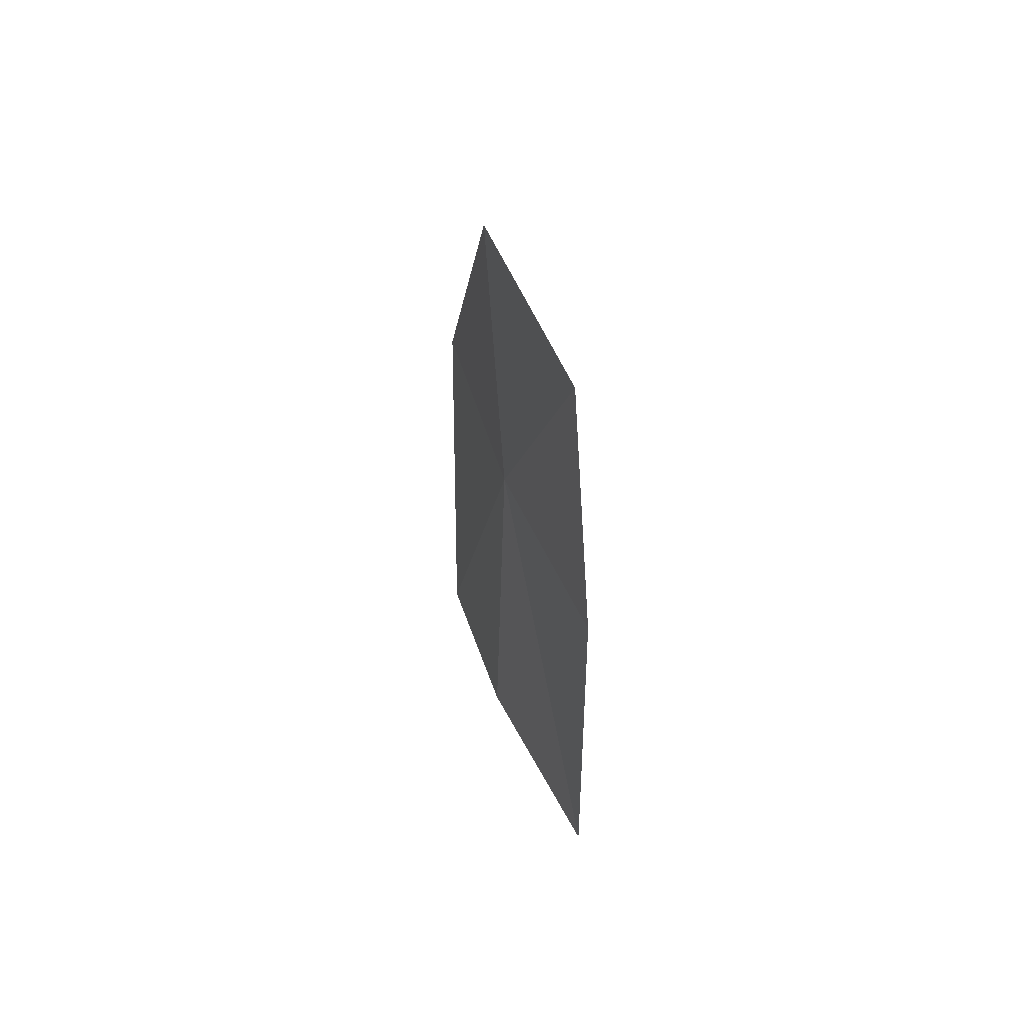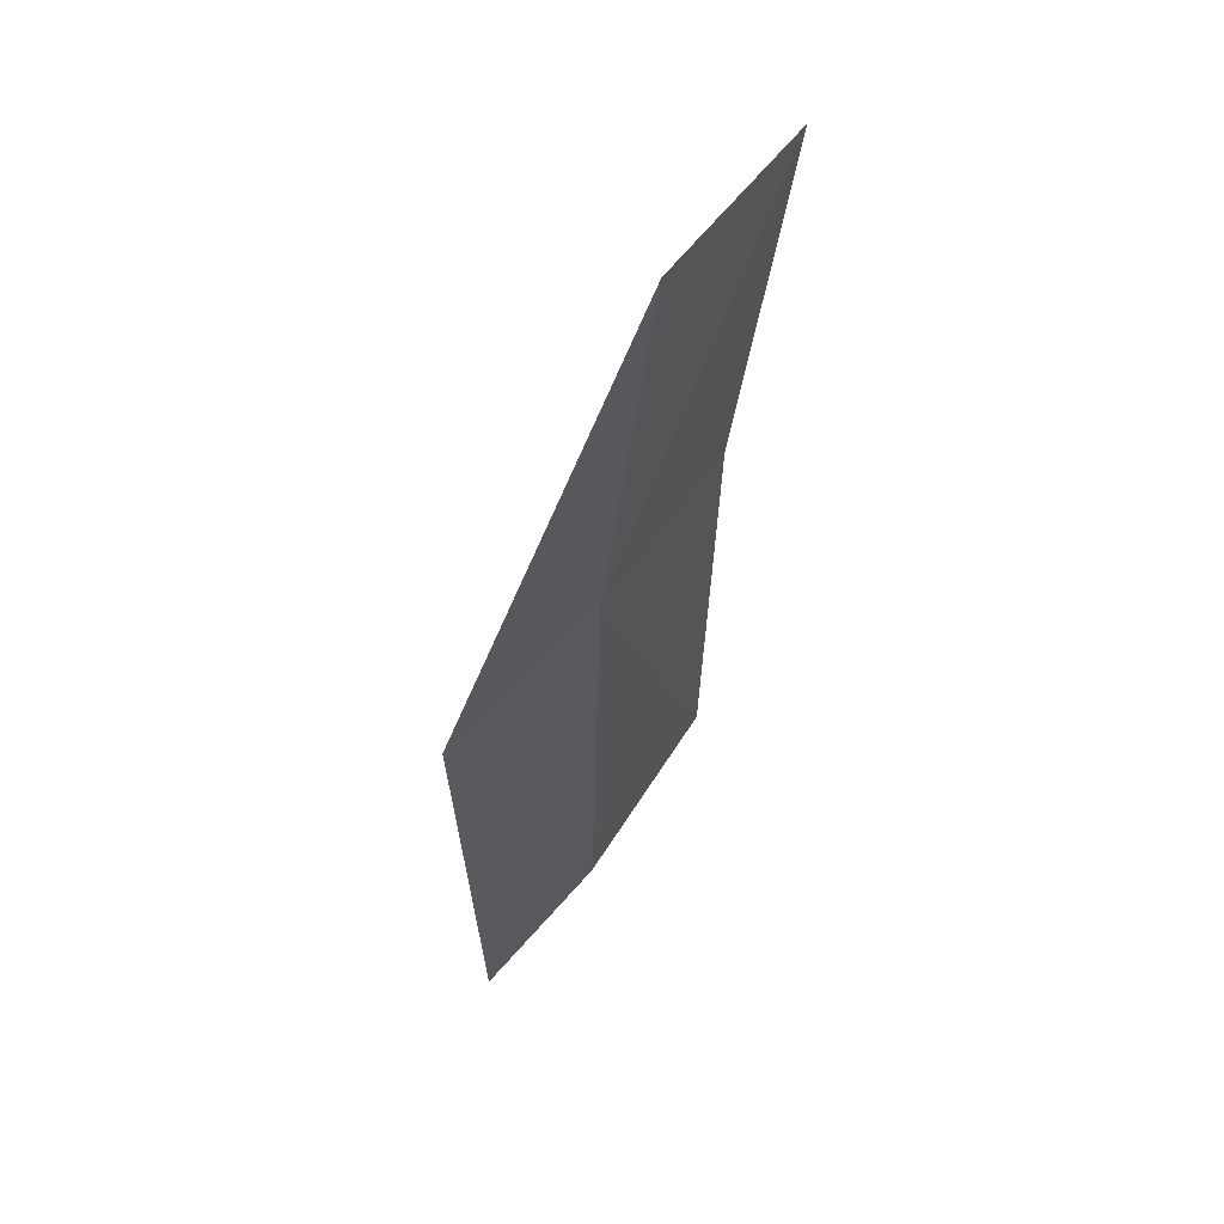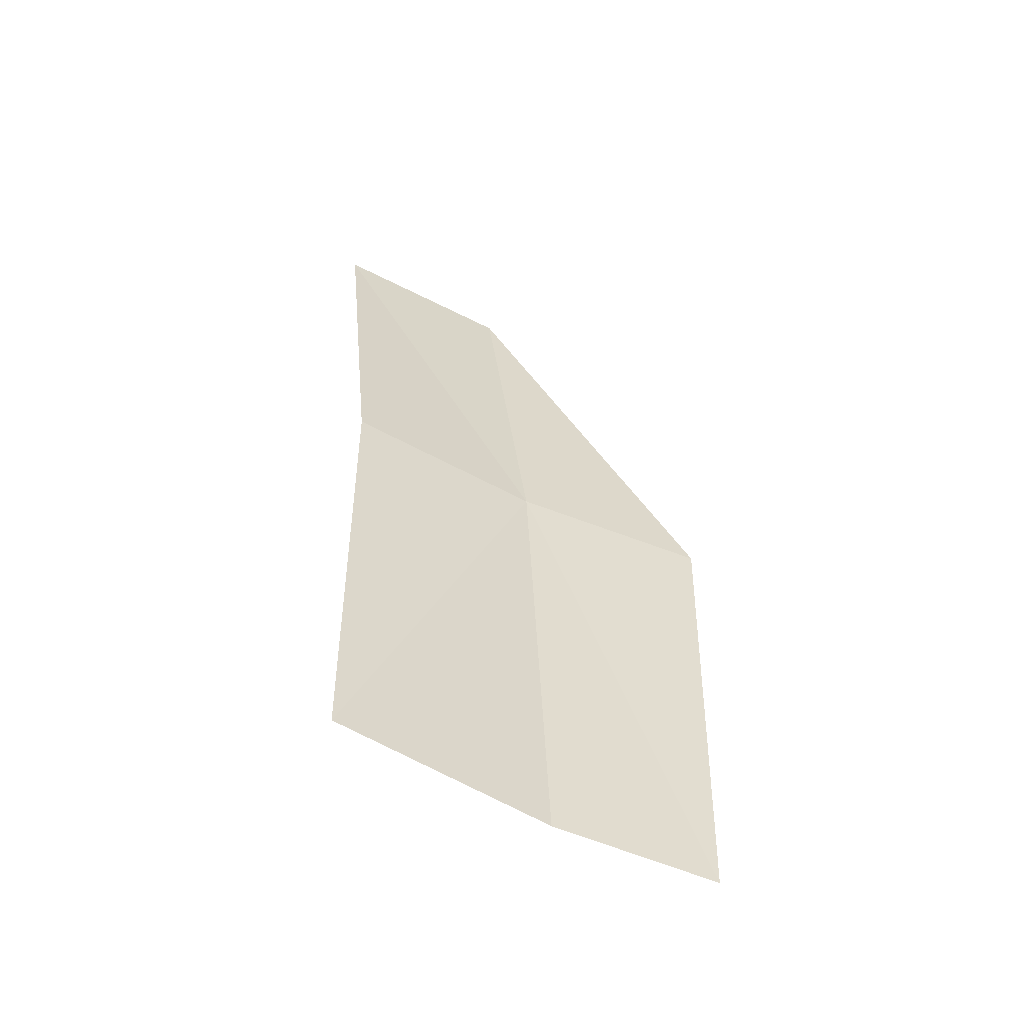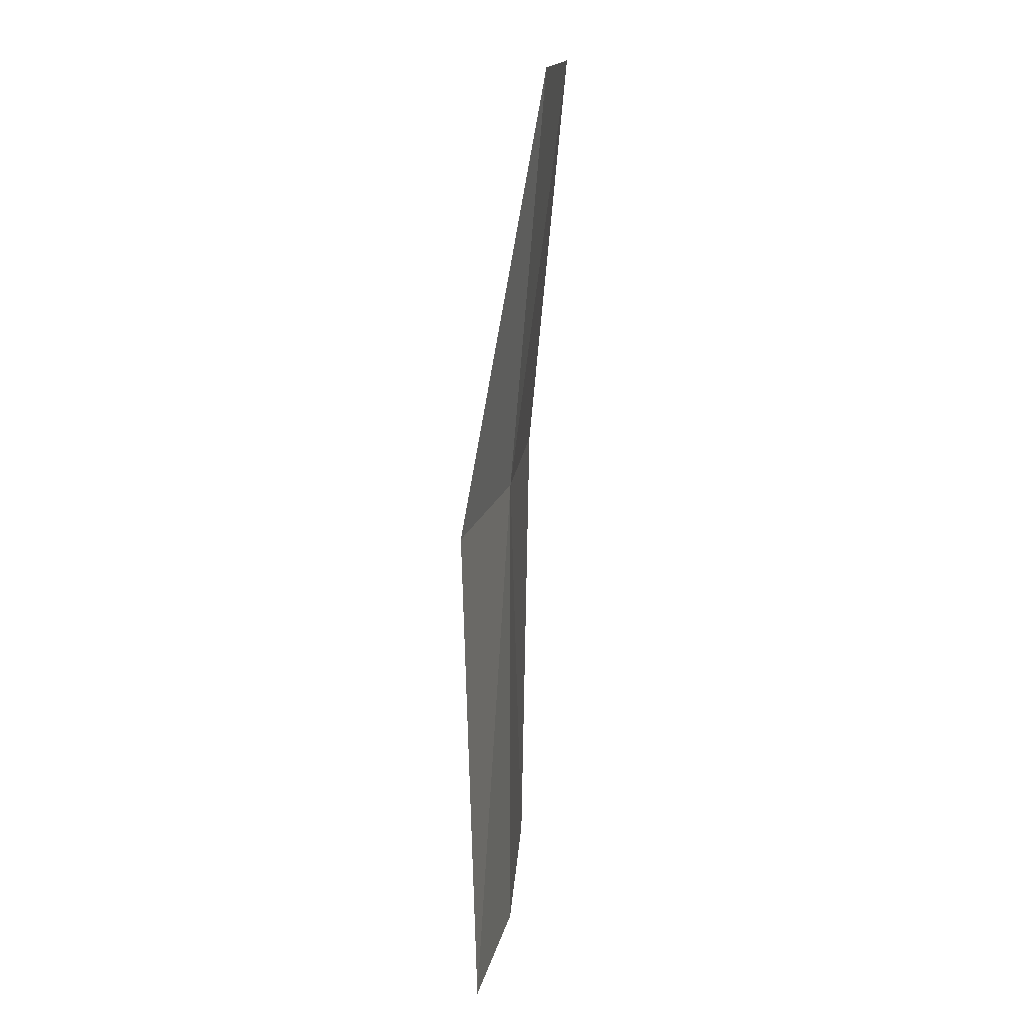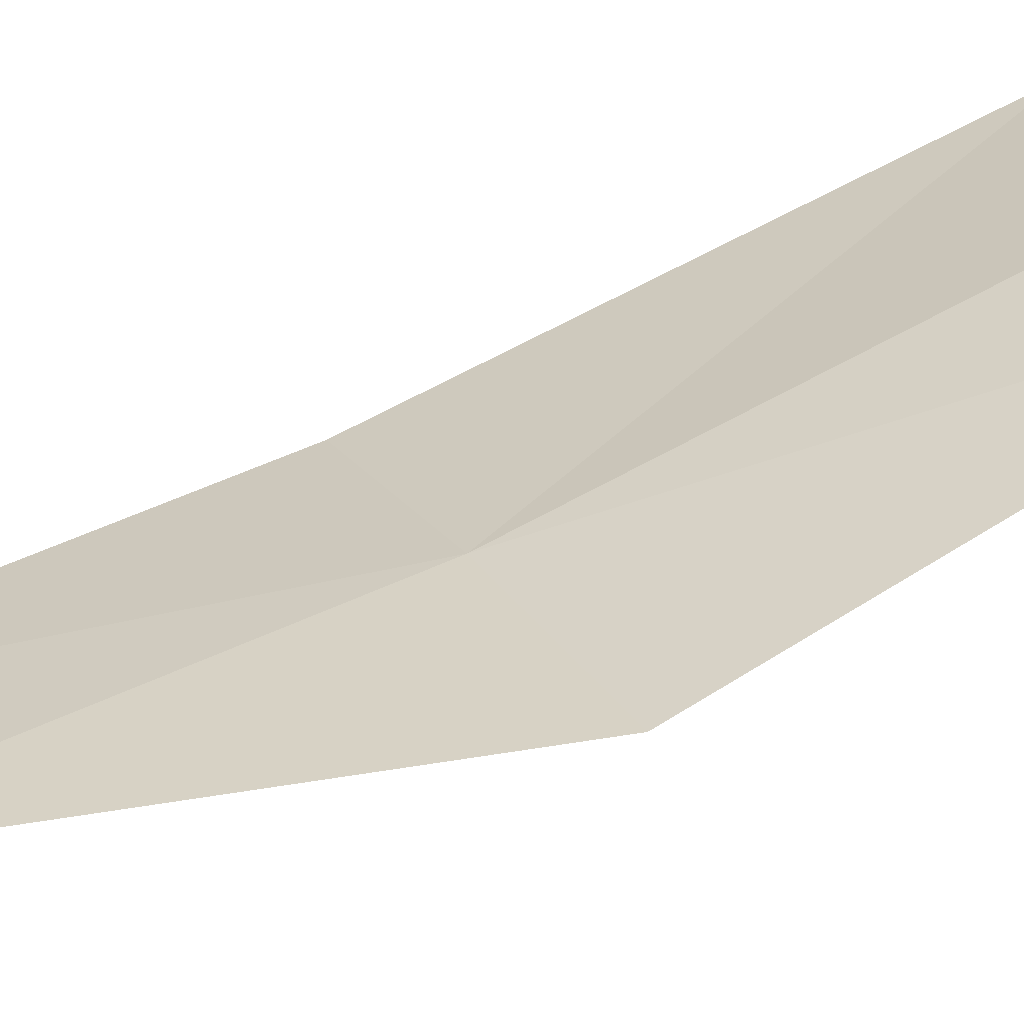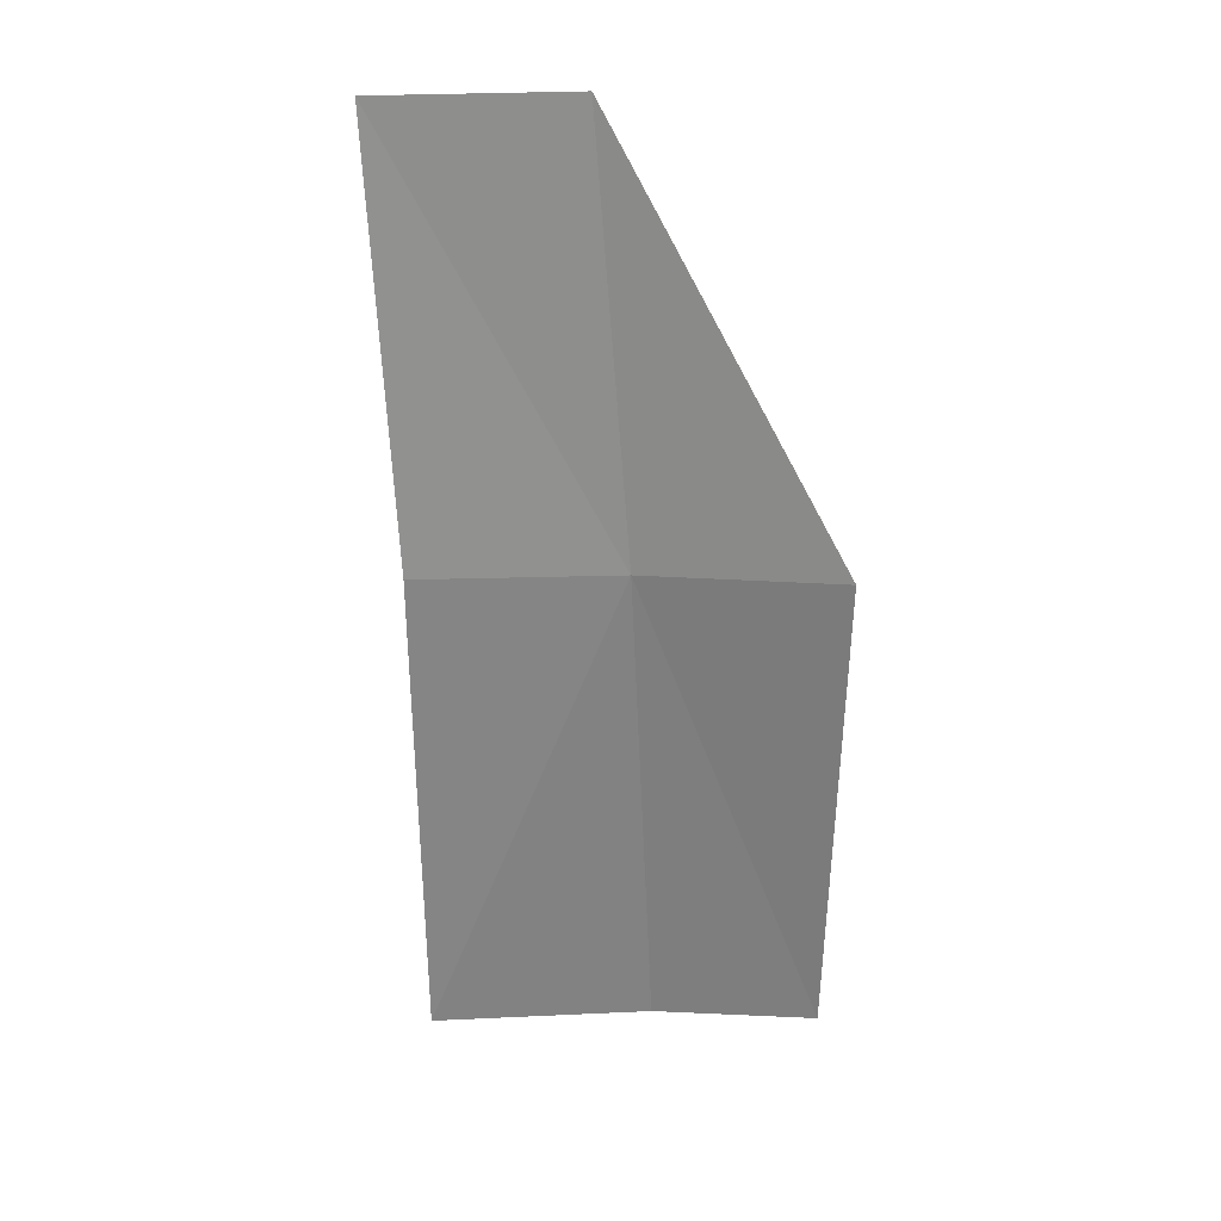
<metadata>
{"format":"obj","ext":"obj","renderer":"f3d","projection":"perspective","resolution":1024,"background":"white","views":[{"elev":54.6,"azim":-76.7,"up":"+Z"},{"elev":58.0,"azim":162.1,"up":"+Z"},{"elev":-56.7,"azim":7.6,"up":"+Z"},{"elev":17.1,"azim":134.1,"up":"+Z"},{"elev":61.4,"azim":58.9,"up":"+Y"},{"elev":29.4,"azim":36.8,"up":"+Z"}]}
</metadata>
<code>
v -641.6 -333.2 -85.65
v -641.6 -333.1 -87.62
v -642.2 -333.7 -87.62
v -642.3 -333.7 -85.66
v -642.4 -333.6 -83.98
v -641.8 -333.1 -83.96
v -641 -332.8 -85.64
v -641 -332.8 -87.61
f 1 3 4
f 1 4 5
f 1 5 6
f 1 6 7
f 1 8 2
f 1 7 8
f 1 2 3

</code>
